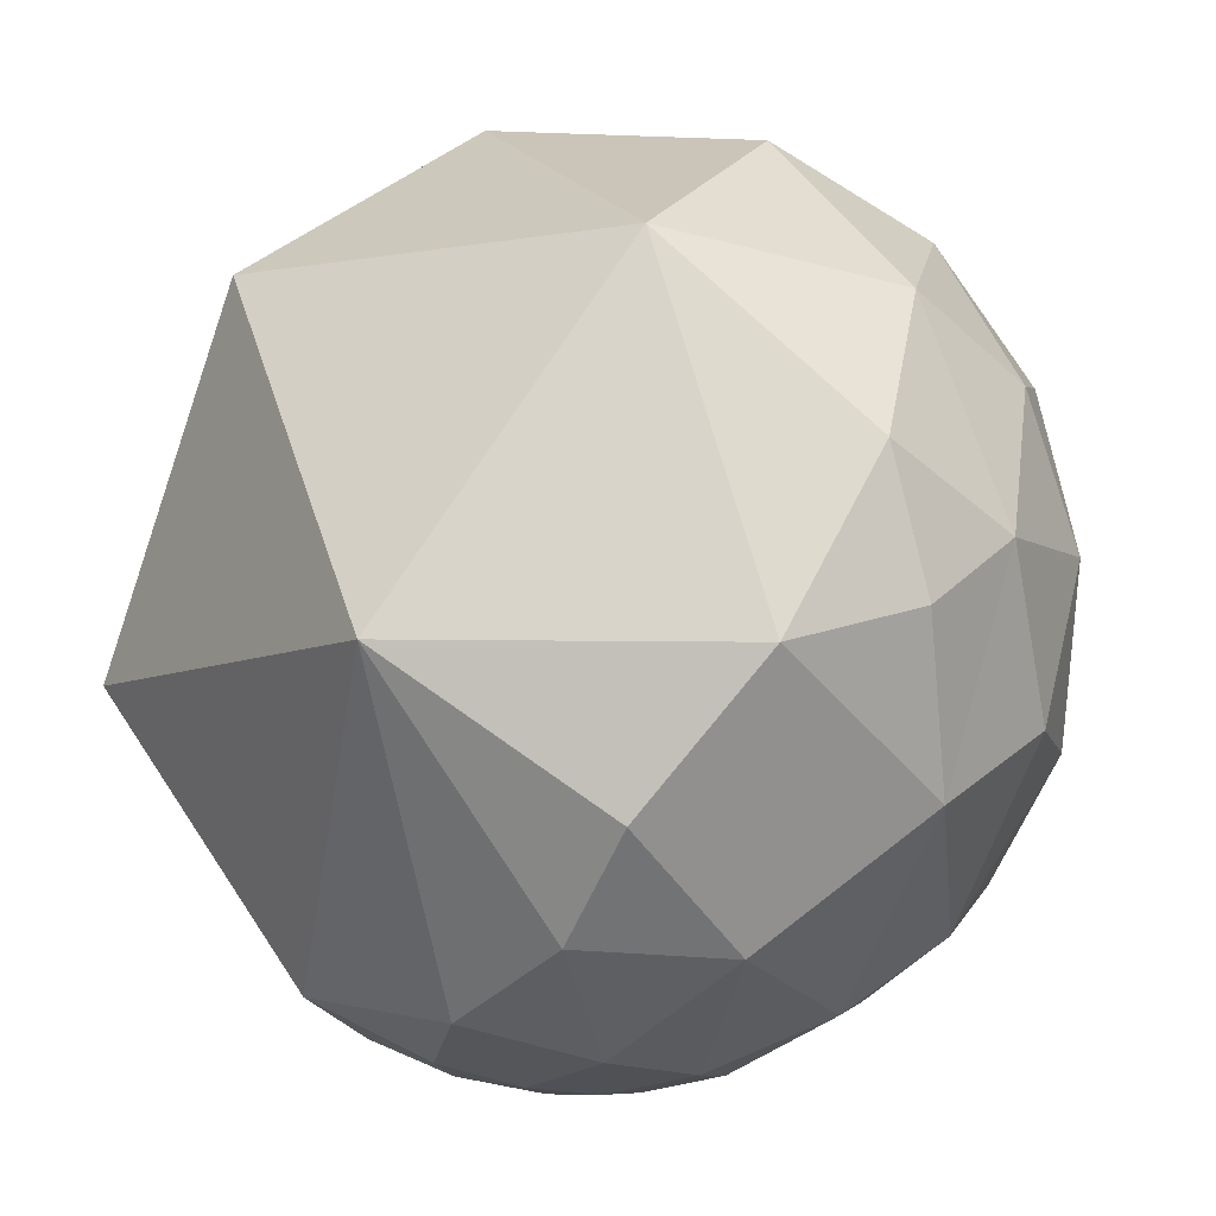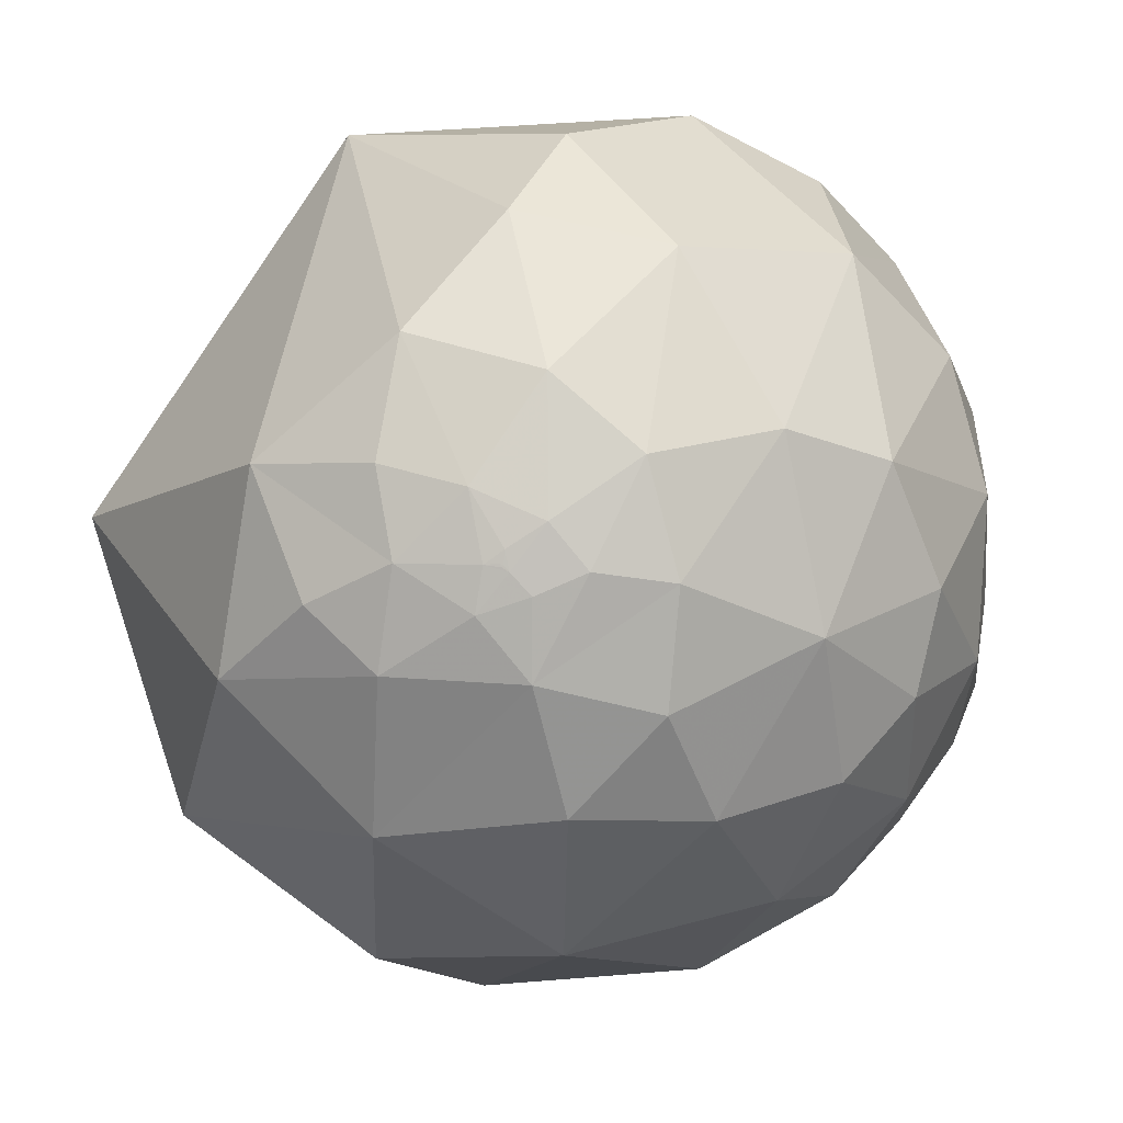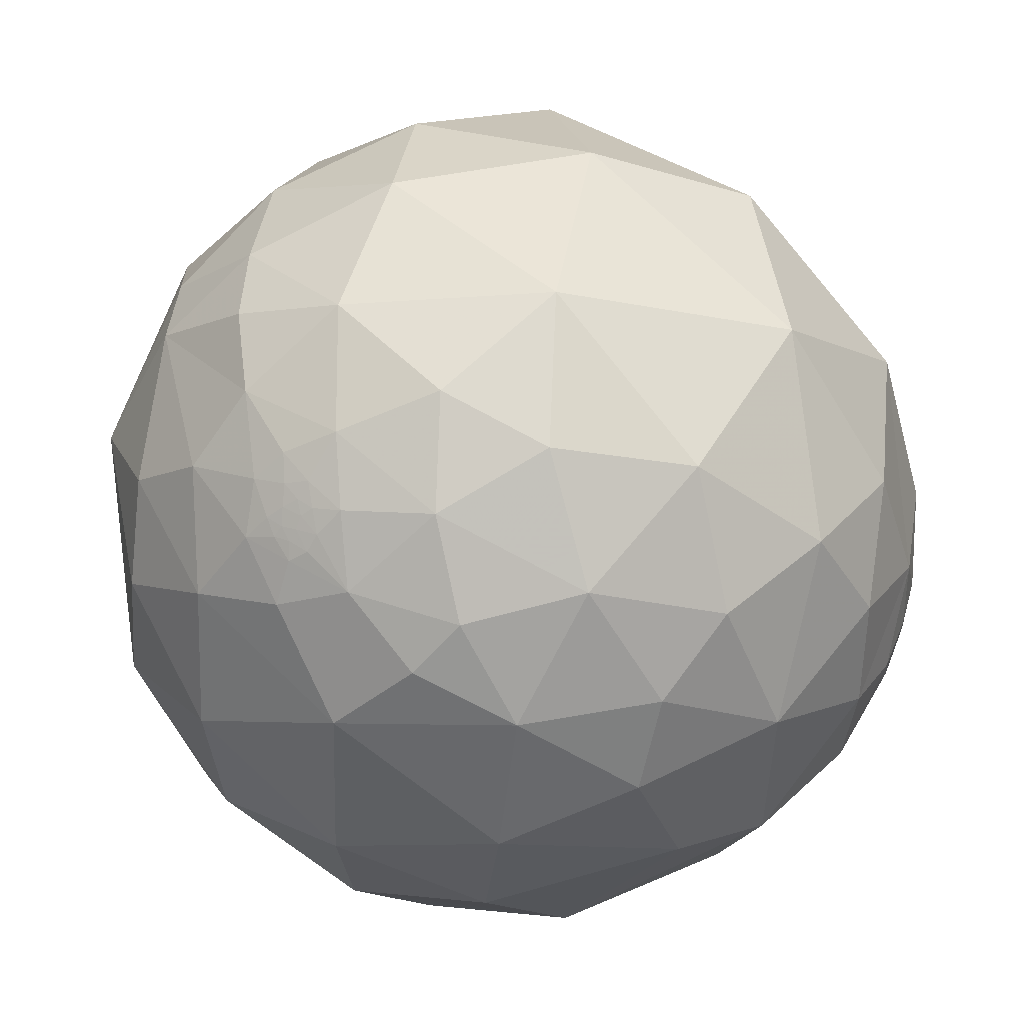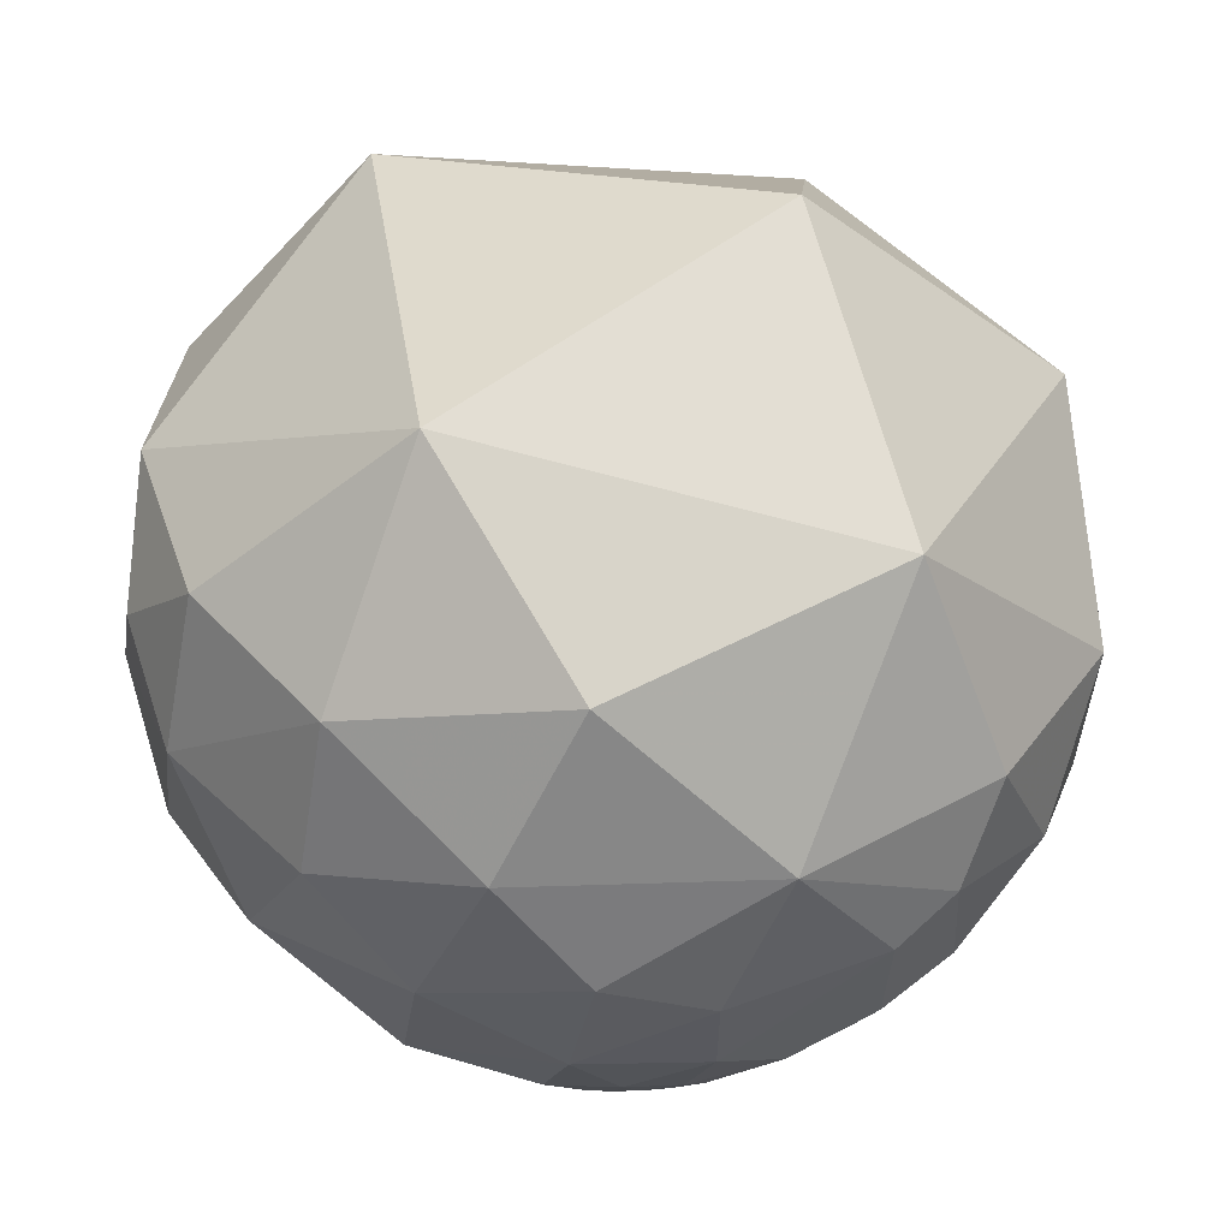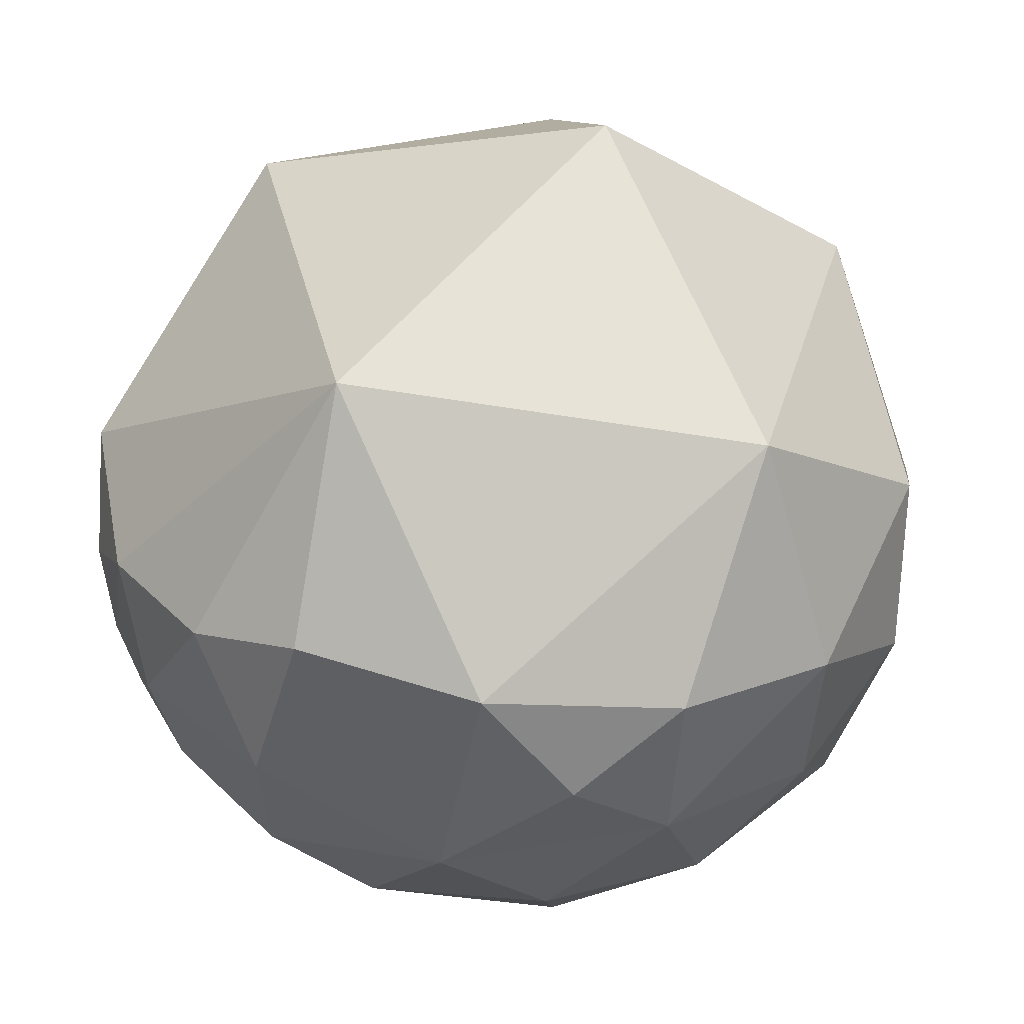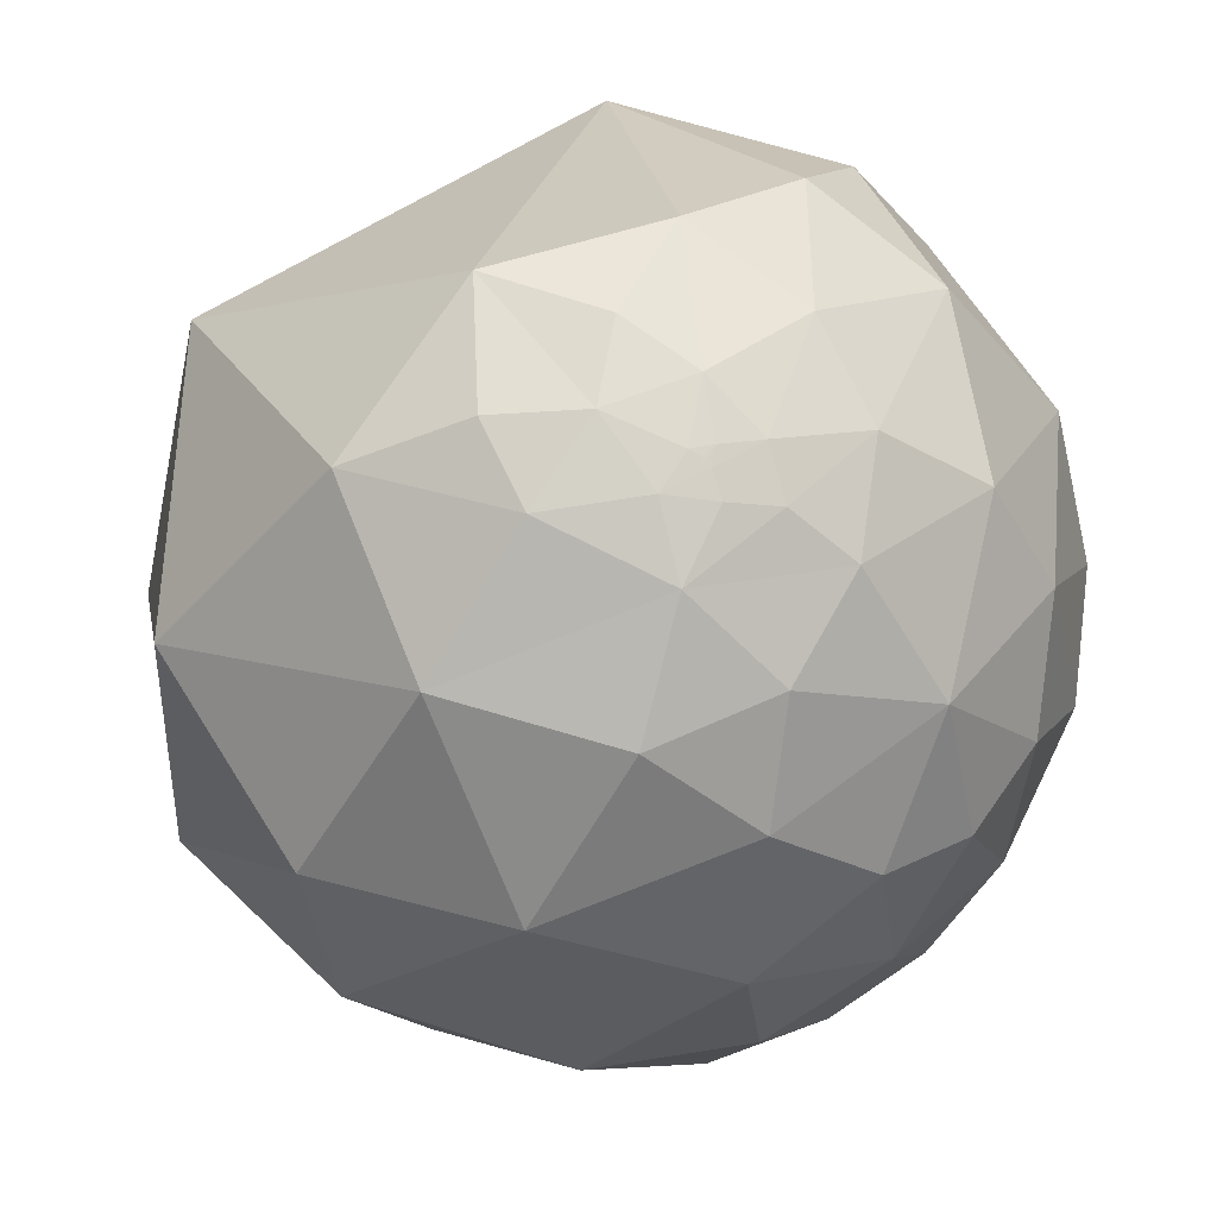
<metadata>
{"format":"obj","ext":"obj","renderer":"f3d","projection":"perspective","resolution":1024,"background":"white","views":[{"elev":26.8,"azim":128.6,"up":"+Y"},{"elev":-53.4,"azim":129.9,"up":"+Y"},{"elev":-17.0,"azim":-57.8,"up":"+Z"},{"elev":79.0,"azim":-107.6,"up":"+Y"},{"elev":-27.9,"azim":132.7,"up":"+Z"},{"elev":-70.2,"azim":102.1,"up":"+Y"}]}
</metadata>
<code>
v -0.9657 -0.1652 0.2002
v -0.9655 0.1098 0.236
v 0.2479 -0.5391 0.8049
v 0.1941 -0.9411 0.2769
v -0.3017 -0.9321 0.2003
v 0.5718 -0.7351 0.3642
v -0.5482 -0.8192 -0.1681
v -0.2076 -0.9402 -0.2701
v -0.1719 -0.7727 0.611
v -0.5391 -0.5572 0.6316
v -0.4536 0.2805 0.8459
v -0.262 -0.2785 0.924
v -0.6009 -0.1136 0.7912
v -0.7481 0.189 0.6361
v 0.1021 0.2368 0.9662
v -0.6477 0.527 0.5503
v -0.2139 0.7616 -0.6118
v -0.3612 0.919 -0.1579
v 0.1988 0.9358 -0.2911
v 0.1121 0.6168 -0.7791
v 0.1707 0.347 -0.9222
v -0.1125 0.3758 -0.9199
v -0.4283 0.5257 -0.7349
v -0.4413 0.1948 -0.876
v -0.3821 -0.2099 -0.9
v -0.7423 -0.01204 -0.6699
v -0.1551 -0.02884 -0.9875
v -0.688 0.4002 -0.6053
v 0.4614 -0.8868 0.02774
v 0.4649 0.7245 0.5089
v 0.7454 -0.106 0.6582
v 0.05699 -0.9313 -0.3598
v -0.096 -0.7659 -0.6357
v 0.2225 -0.8206 -0.5264
v 0.1836 -0.04109 -0.9821
v 0.4723 0.3567 -0.8061
v 0.5402 -0.2709 -0.7968
v 0.8258 -0.4571 -0.3302
v 0.6045 -0.7291 -0.321
v 0.6278 -0.5638 -0.5366
v 0.7926 -0.2112 -0.572
v 0.9133 0.3484 -0.211
v 0.8296 -0.5558 0.05257
v 0.3609 -0.8333 -0.4188
v 0.2842 -0.9353 -0.211
v -0.7893 -0.5944 -0.1536
v -0.8835 -0.3696 -0.2877
v -0.7722 -0.6023 0.2023
v -0.9155 -0.4013 -0.02718
v -0.9051 0.1313 0.4045
v -0.8144 0.4056 0.4151
v -0.5778 0.7025 -0.4155
v -0.7968 0.5313 -0.2879
v 0.4987 -0.8238 -0.2694
v 0.4595 -0.835 -0.3026
v 0.4735 -0.78 -0.4092
v -0.6021 -0.3955 -0.6936
v -0.4165 -0.6496 -0.6361
v -0.3064 -0.5255 -0.7937
v -0.77 -0.2372 -0.5923
v -0.7807 -0.3653 -0.5071
v 0.6229 -0.7779 0.08237
v -0.02399 -0.4688 -0.883
v 0.2271 -0.5573 -0.7986
v 0.4178 -0.6773 -0.6056
v -0.8207 -0.2026 0.5342
v -0.2622 0.8315 0.4898
v 0.7358 0.05566 -0.6749
v 0.02065 -0.9966 -0.07949
v -0.7261 0.6782 0.1137
v -0.8808 0.3904 0.268
v -0.6577 -0.6092 -0.4429
v -0.3915 -0.7992 -0.456
v 0.725 -0.6624 -0.1889
v 0.4443 -0.8724 -0.2037
v 0.5956 -0.7934 -0.1253
v 0.4022 -0.8612 -0.3108
v -0.9851 0.0364 -0.1683
v -0.9806 -0.04298 -0.1912
v -0.9978 0.05763 0.03329
v -0.9696 0.2217 -0.1035
v -0.8938 0.4416 -0.07848
v -0.8915 0.2577 -0.3726
v -0.9549 0.07797 -0.2867
v -0.901 0.03066 -0.4327
v -0.9492 -0.1704 -0.2644
v -0.9456 -0.1062 -0.3075
v -0.9378 -0.07577 -0.3389
v -0.9757 -0.1023 -0.1936
v -0.9912 -0.04564 -0.1243
v -0.9549 0.00119 -0.2971
v -0.9669 0.01238 -0.2547
v -0.962 -0.1052 -0.2519
v -0.9495 -0.0362 -0.3116
v -0.9359 -0.02572 -0.3512
v -0.9796 -0.176 -0.09732
v -0.8908 -0.1512 -0.4286
v 0.4752 -0.8289 -0.2952
v 0.4819 -0.8245 -0.2966
v 0.4753 -0.8282 -0.297
v 0.4927 -0.8098 -0.3185
v 0.4749 -0.8271 -0.3007
v 0.4748 -0.8282 -0.2978
v 0.4759 -0.8276 -0.2975
v 0.4752 -0.828 -0.2977
v 0.475 -0.8281 -0.2977
v 0.4752 -0.828 -0.2975
v 0.4752 -0.8278 -0.298
v 0.4753 -0.828 -0.2975
v -0.971 -0.07141 -0.2283
v -0.9551 -0.0579 -0.2904
v -0.9617 -0.07457 -0.2638
v -0.9601 -0.02246 -0.2789
v -0.9703 -0.03158 -0.2398
f 100 104 98
f 101 54 99
f 108 104 109
f 106 107 100
f 102 108 106
f 106 103 102
f 107 108 109
f 99 54 98
f 98 55 102
f 102 55 101
f 106 105 107
f 104 99 98
f 100 109 104
f 101 99 102
f 98 102 103
f 107 109 100
f 103 106 98
f 106 100 98
f 102 99 104
f 104 108 102
f 108 107 105
f 98 54 55
f 108 105 106
f 114 112 110
f 111 112 114
f 94 113 91
f 79 114 110
f 92 113 114
f 110 89 79
f 92 91 113
f 111 114 113
f 94 111 113
f 110 112 93
f 2 80 1
f 3 9 4
f 7 8 5
f 41 40 37
f 10 48 5
f 12 15 11
f 15 67 11
f 16 14 11
f 17 19 20
f 20 21 22
f 22 17 20
f 22 23 17
f 27 25 24
f 83 28 26
f 29 6 4
f 62 6 29
f 31 42 30
f 30 42 19
f 32 8 33
f 37 64 35
f 35 36 37
f 35 21 36
f 31 43 42
f 34 44 45
f 14 16 51
f 52 18 17
f 52 28 53
f 28 83 53
f 54 75 55
f 56 101 55
f 31 15 3
f 9 5 4
f 9 3 12
f 57 58 72
f 60 26 57
f 25 59 57
f 6 31 3
f 65 34 64
f 66 10 13
f 13 14 66
f 63 33 59
f 33 58 59
f 25 27 63
f 45 4 69
f 67 15 30
f 30 19 67
f 18 70 67
f 68 37 36
f 69 8 32
f 71 51 70
f 18 52 70
f 53 82 70
f 46 47 72
f 42 36 19
f 75 54 76
f 43 62 76
f 74 43 76
f 75 45 77
f 29 45 75
f 74 38 43
f 92 114 78
f 83 26 85
f 84 83 85
f 86 87 97
f 87 88 97
f 97 47 86
f 79 89 90
f 87 93 112
f 88 111 94
f 90 80 78
f 78 79 90
f 95 94 91
f 82 81 71
f 2 71 80
f 86 47 96
f 85 26 97
f 60 61 97
f 97 88 95
f 2 1 50
f 4 6 3
f 5 48 7
f 9 10 5
f 12 11 13
f 11 14 13
f 12 3 15
f 11 67 16
f 17 18 19
f 24 25 26
f 26 28 24
f 24 28 23
f 30 15 31
f 32 33 34
f 35 64 63
f 38 39 40
f 38 40 41
f 43 38 42
f 34 45 32
f 46 7 48
f 46 49 47
f 10 9 12
f 50 14 51
f 51 71 50
f 50 71 2
f 52 23 28
f 52 17 23
f 35 63 27
f 35 27 22
f 27 24 22
f 22 24 23
f 22 21 35
f 54 101 39
f 101 56 39
f 61 60 57
f 57 59 58
f 33 63 64
f 26 25 57
f 43 31 6
f 6 62 43
f 1 49 48
f 65 64 37
f 37 40 65
f 65 44 34
f 42 38 41
f 66 48 10
f 50 66 14
f 66 50 1
f 59 25 63
f 69 32 45
f 45 29 4
f 67 70 16
f 19 18 67
f 68 36 42
f 72 73 7
f 69 4 5
f 69 5 8
f 51 16 70
f 71 70 82
f 52 53 70
f 72 58 73
f 33 8 73
f 72 47 61
f 84 91 92
f 8 7 73
f 20 36 21
f 20 19 36
f 40 39 56
f 56 65 40
f 56 44 65
f 55 77 56
f 75 77 55
f 39 38 74
f 76 29 75
f 76 62 29
f 54 39 76
f 76 39 74
f 44 56 77
f 77 45 44
f 78 114 79
f 80 81 78
f 83 81 82
f 83 82 53
f 83 84 81
f 85 95 84
f 87 86 93
f 97 61 47
f 90 89 96
f 96 80 90
f 78 81 84
f 111 88 87
f 87 112 111
f 95 88 94
f 89 93 86
f 86 96 89
f 93 89 110
f 91 84 95
f 71 81 80
f 96 1 80
f 1 96 49
f 47 49 96
f 97 95 85
f 97 26 60
f 37 68 41
f 48 49 46
f 12 13 10
f 57 72 61
f 64 34 33
f 48 66 1
f 41 68 42
f 7 46 72
f 73 58 33
f 92 78 84

</code>
